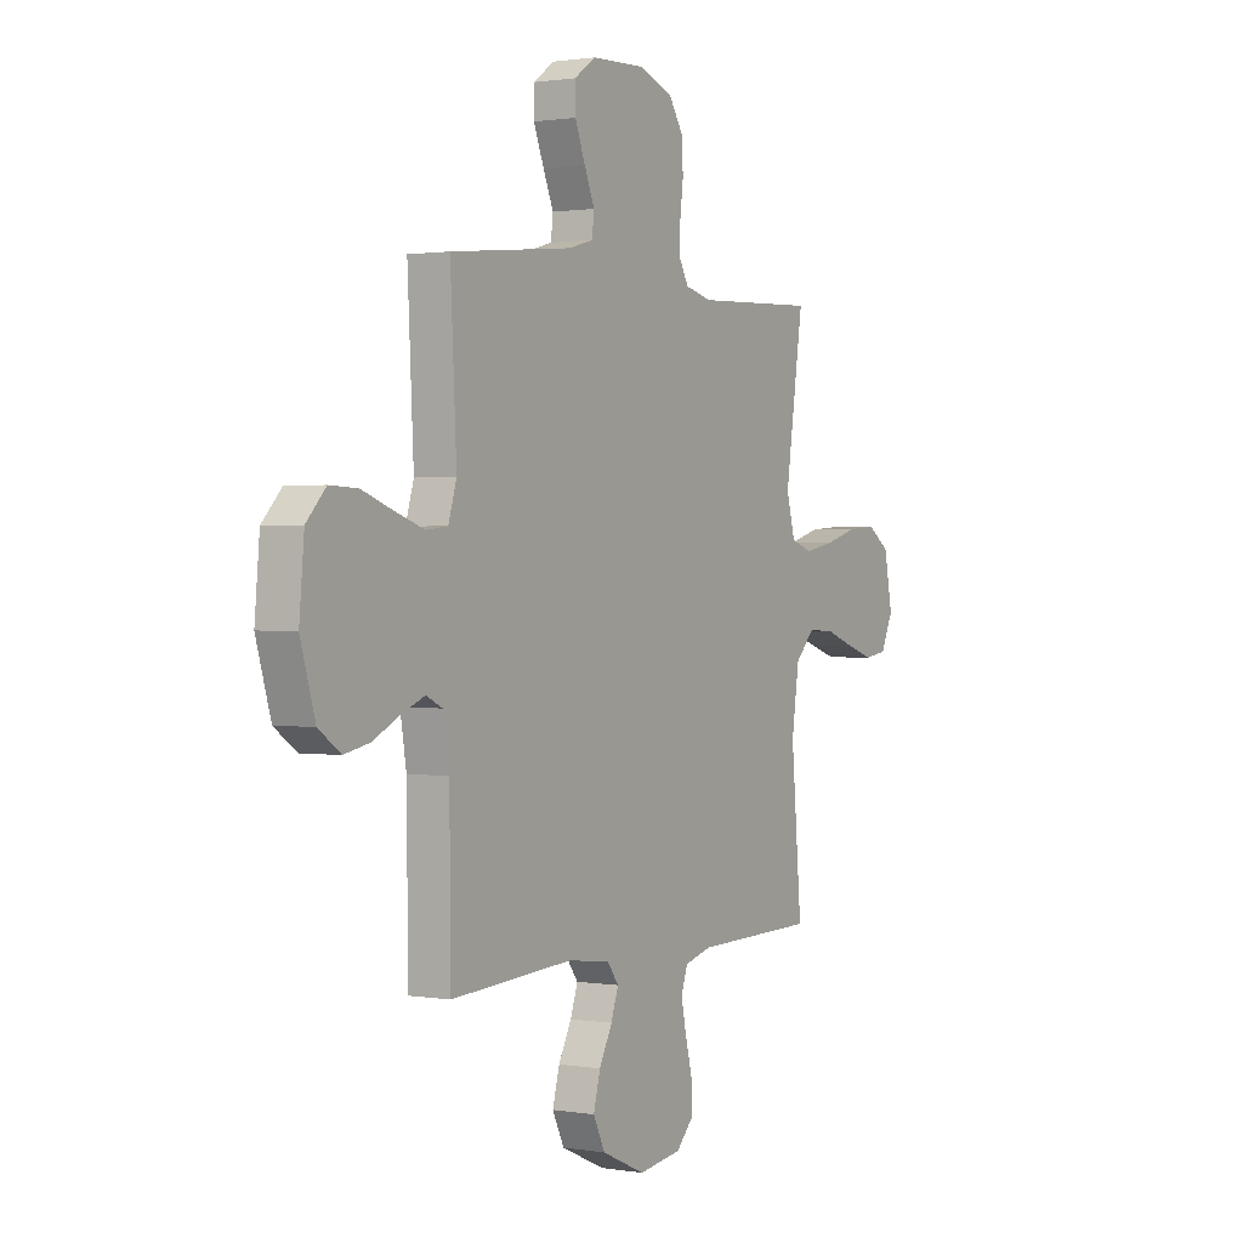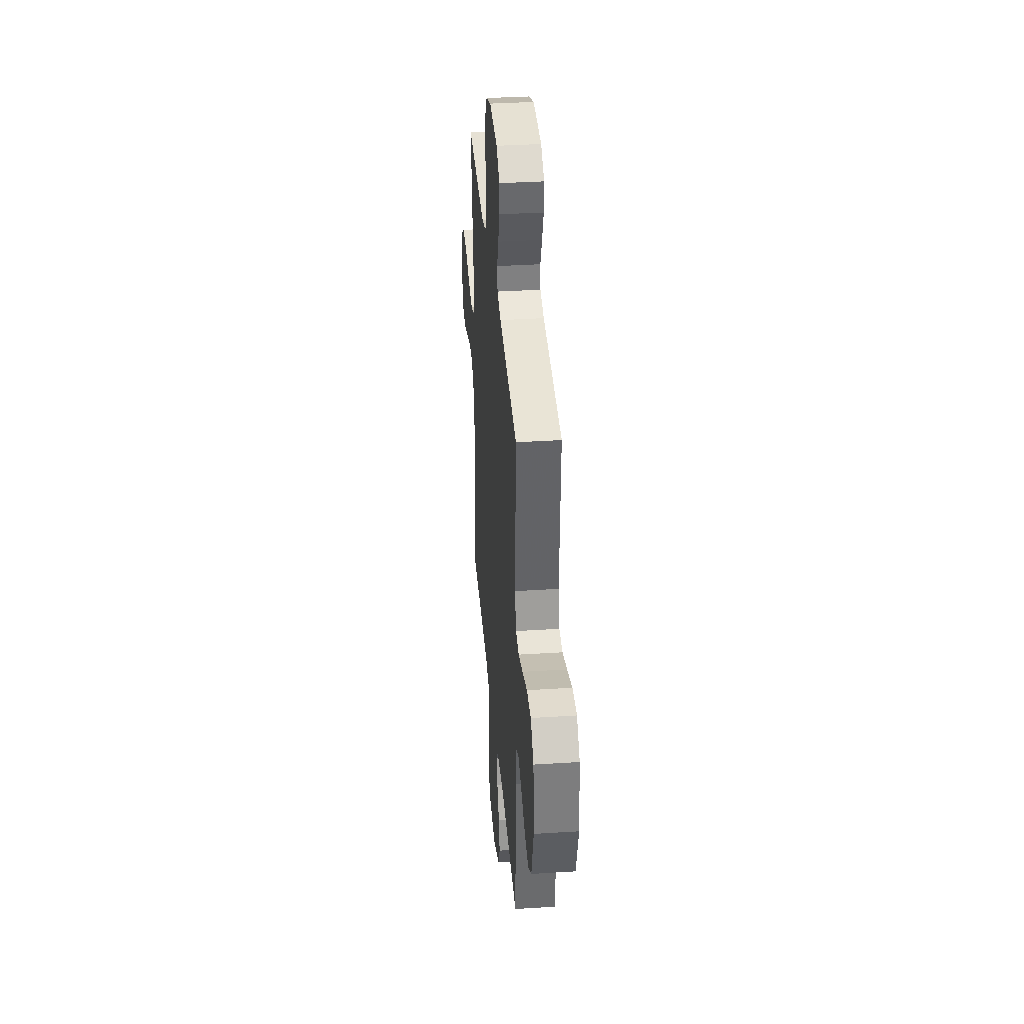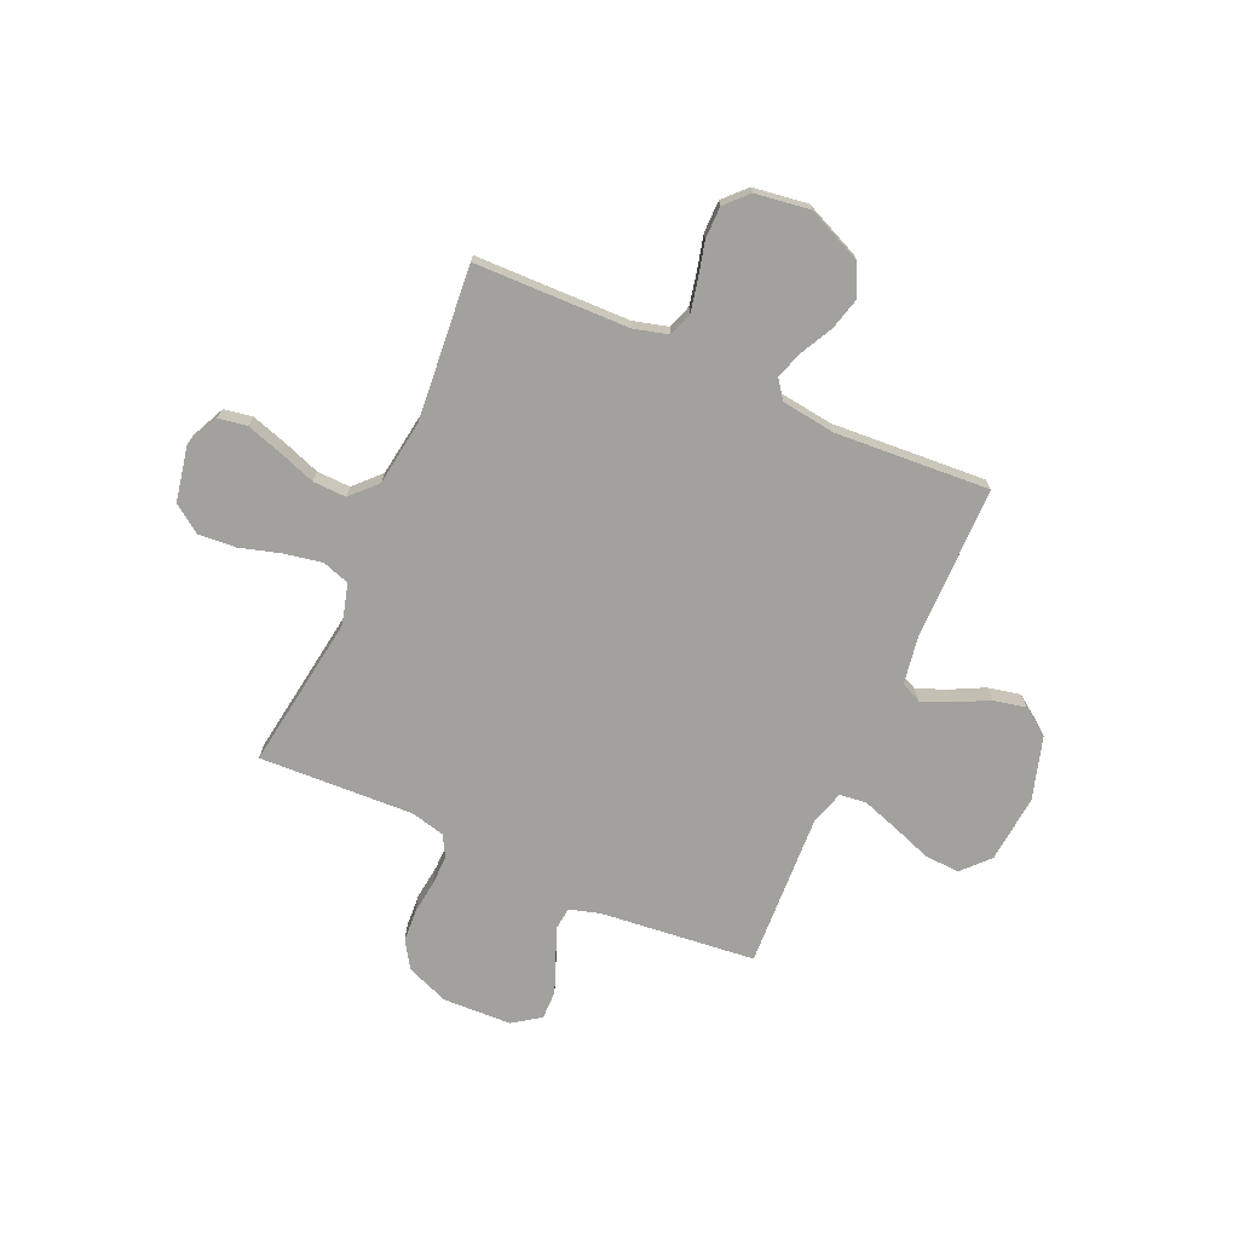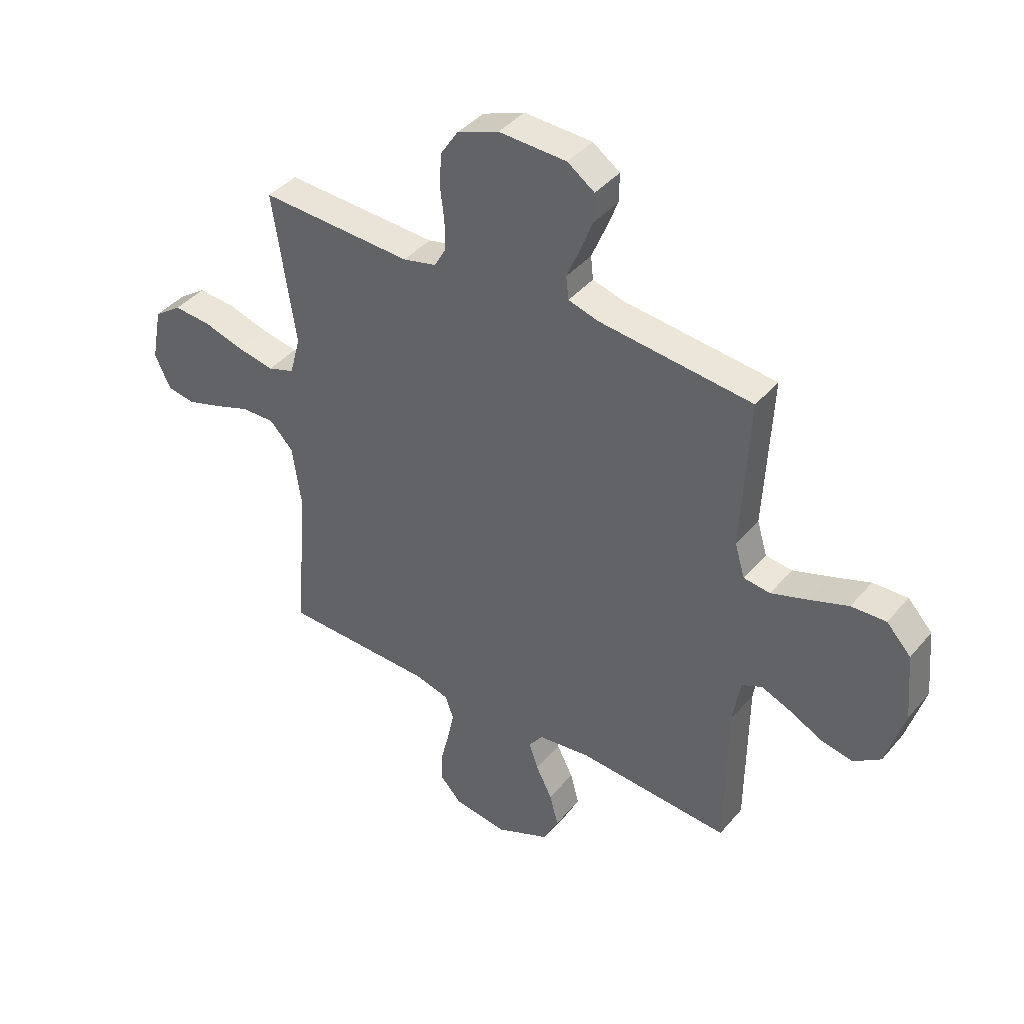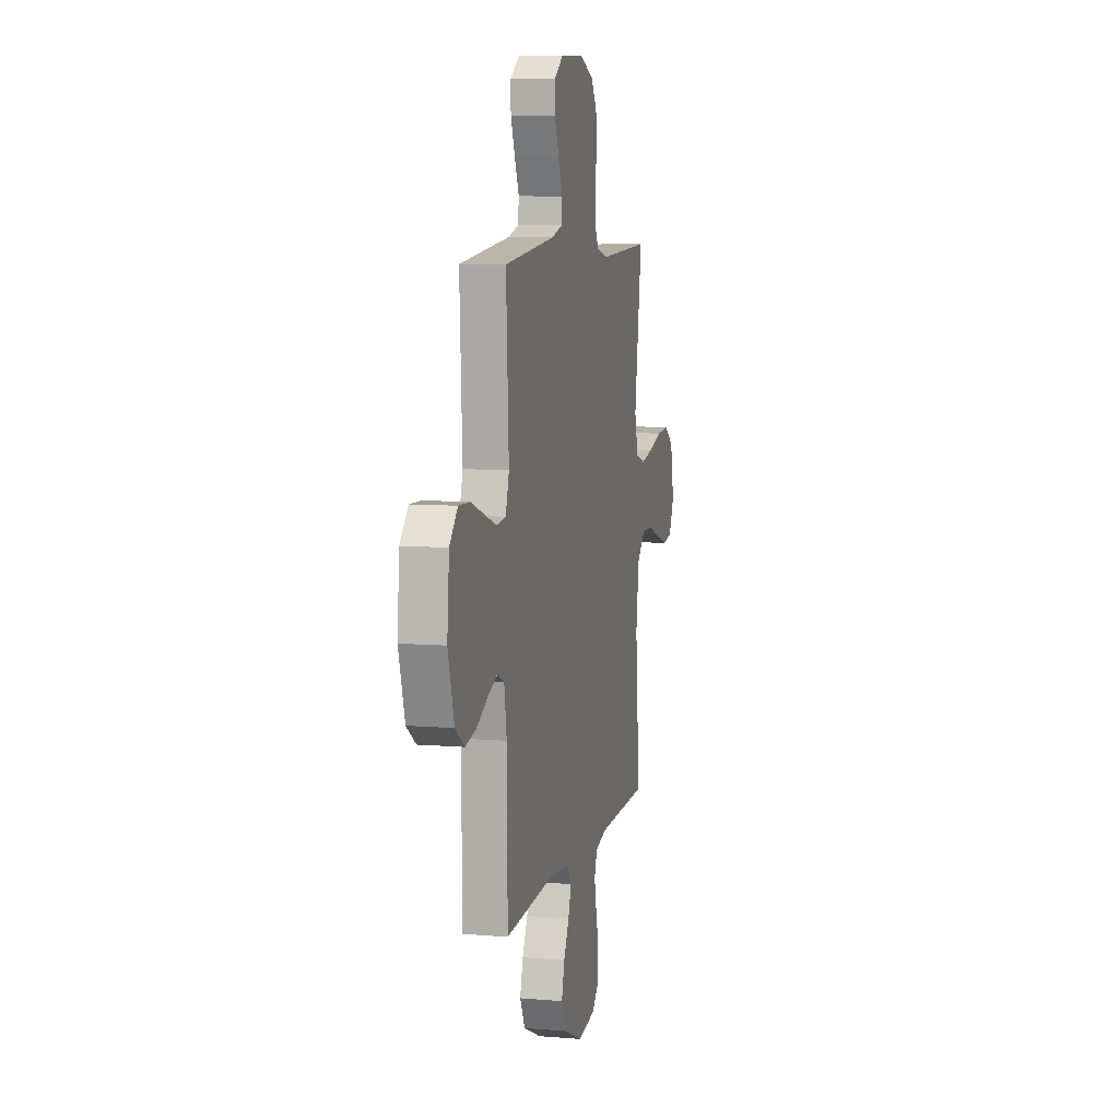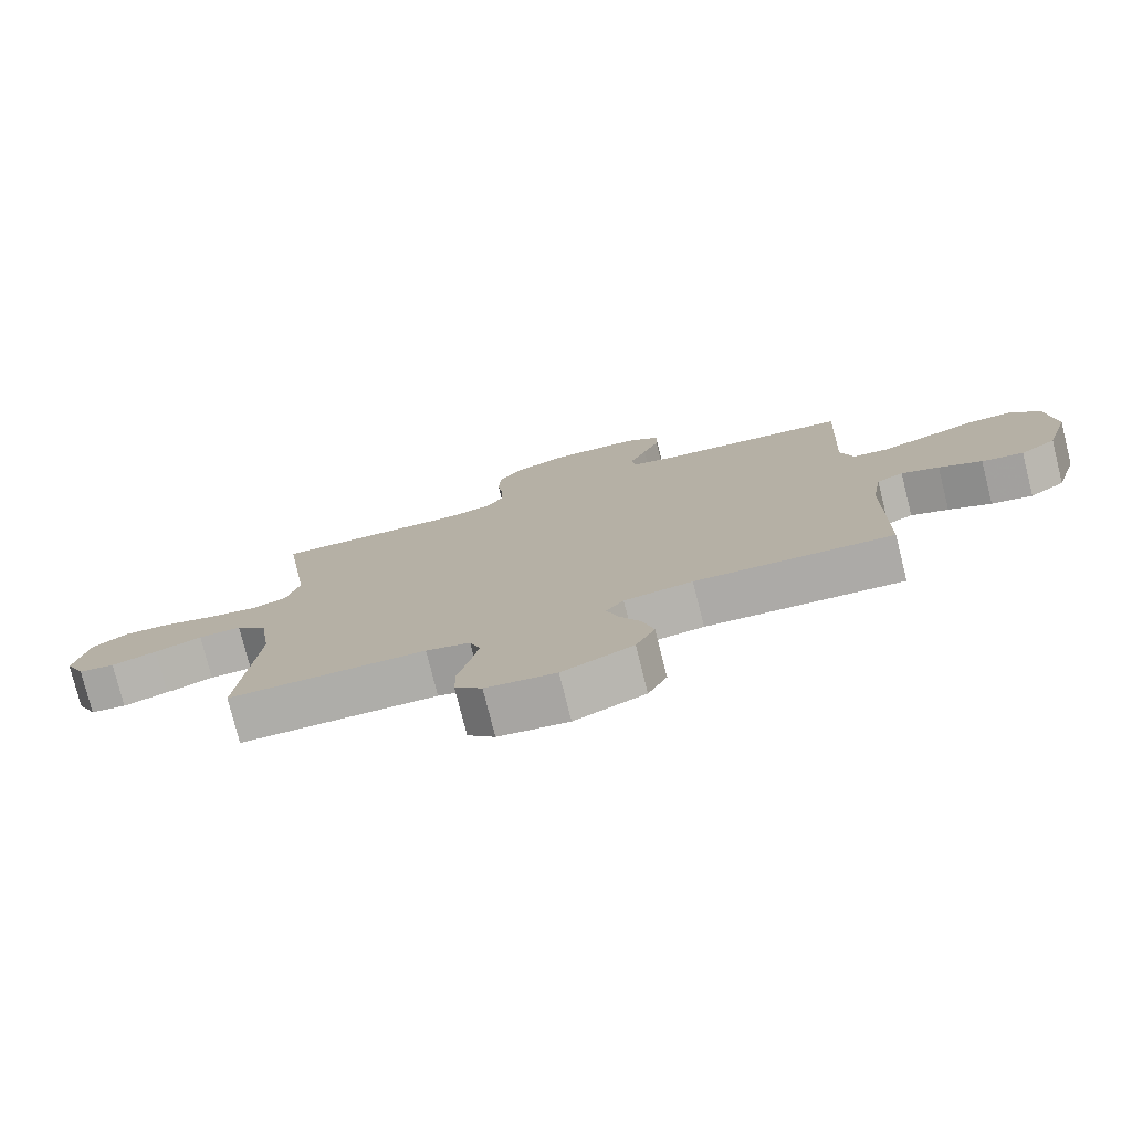
<metadata>
{"format":"obj","ext":"obj","renderer":"f3d","projection":"perspective","resolution":1024,"background":"white","views":[{"elev":1.1,"azim":-58.8,"up":"+Z"},{"elev":36.5,"azim":-94.7,"up":"+Z"},{"elev":-72.0,"azim":156.1,"up":"+Y"},{"elev":40.8,"azim":-143.8,"up":"+Z"},{"elev":8.3,"azim":-77.1,"up":"+Z"},{"elev":-77.6,"azim":-165.9,"up":"+Z"}]}
</metadata>
<code>
v -0.5 0.07 -0.5
v -0.503 0.07 -0.2
v -0.518 0.07 -0.109
v -0.558 0.07 -0.09
v -0.615 0.07 -0.113
v -0.68 0.07 -0.146
v -0.743 0.07 -0.159
v -0.797 0.07 -0.121
v -0.833 0.07 0
v -0.821 0.07 0.132
v -0.773 0.07 0.183
v -0.705 0.07 0.18
v -0.628 0.07 0.152
v -0.557 0.07 0.128
v -0.505 0.07 0.134
v -0.485 0.07 0.2
v -0.5 0.07 0.5
v -0.2 0.07 0.531
v -0.14 0.07 0.548
v -0.135 0.07 0.593
v -0.16 0.07 0.653
v -0.185 0.07 0.717
v -0.186 0.07 0.773
v -0.133 0.07 0.81
v 0 0.07 0.815
v 0.082 0.07 0.783
v 0.116 0.07 0.731
v 0.12 0.07 0.667
v 0.112 0.07 0.602
v 0.111 0.07 0.544
v 0.134 0.07 0.503
v 0.2 0.07 0.487
v 0.5 0.07 0.5
v 0.456 0.07 0.2
v 0.477 0.07 0.122
v 0.53 0.07 0.104
v 0.604 0.07 0.118
v 0.683 0.07 0.141
v 0.756 0.07 0.146
v 0.81 0.07 0.108
v 0.831 0.07 0
v 0.8 0.07 -0.066
v 0.745 0.07 -0.075
v 0.676 0.07 -0.053
v 0.604 0.07 -0.027
v 0.539 0.07 -0.025
v 0.492 0.07 -0.074
v 0.474 0.07 -0.2
v 0.5 0.07 -0.5
v 0.2 0.07 -0.506
v 0.133 0.07 -0.524
v 0.117 0.07 -0.57
v 0.13 0.07 -0.632
v 0.147 0.07 -0.699
v 0.147 0.07 -0.761
v 0.106 0.07 -0.804
v 0 0.07 -0.819
v -0.107 0.07 -0.771
v -0.136 0.07 -0.711
v -0.119 0.07 -0.647
v -0.087 0.07 -0.585
v -0.069 0.07 -0.532
v -0.096 0.07 -0.495
v -0.2 0.07 -0.481
v -0.5 0 -0.5
v -0.503 0 -0.2
v -0.518 0 -0.109
v -0.558 0 -0.09
v -0.615 0 -0.113
v -0.68 0 -0.146
v -0.743 0 -0.159
v -0.797 0 -0.121
v -0.833 0 0
v -0.821 0 0.132
v -0.773 0 0.183
v -0.705 0 0.18
v -0.628 0 0.152
v -0.557 0 0.128
v -0.505 0 0.134
v -0.485 0 0.2
v -0.5 0 0.5
v -0.2 0 0.531
v -0.14 0 0.548
v -0.135 0 0.593
v -0.16 0 0.653
v -0.185 0 0.717
v -0.186 0 0.773
v -0.133 0 0.81
v 0 0 0.815
v 0.082 0 0.783
v 0.116 0 0.731
v 0.12 0 0.667
v 0.112 0 0.602
v 0.111 0 0.544
v 0.134 0 0.503
v 0.2 0 0.487
v 0.5 0 0.5
v 0.456 0 0.2
v 0.477 0 0.122
v 0.53 0 0.104
v 0.604 0 0.118
v 0.683 0 0.141
v 0.756 0 0.146
v 0.81 0 0.108
v 0.831 0 0
v 0.8 0 -0.066
v 0.745 0 -0.075
v 0.676 0 -0.053
v 0.604 0 -0.027
v 0.539 0 -0.025
v 0.492 0 -0.074
v 0.474 0 -0.2
v 0.5 0 -0.5
v 0.2 0 -0.506
v 0.133 0 -0.524
v 0.117 0 -0.57
v 0.13 0 -0.632
v 0.147 0 -0.699
v 0.147 0 -0.761
v 0.106 0 -0.804
v 0 0 -0.819
v -0.107 0 -0.771
v -0.136 0 -0.711
v -0.119 0 -0.647
v -0.087 0 -0.585
v -0.069 0 -0.532
v -0.096 0 -0.495
v -0.2 0 -0.481
f 58 59 60 61
f 58 61 62
f 57 58 62
f 56 57 62
f 53 54 55 56
f 52 53 56 62
f 51 52 62 63
f 48 49 50
f 47 48 50 51
f 42 43 44 45
f 40 41 42 45
f 40 45 46
f 37 38 39 40
f 36 37 40 46
f 35 36 46 47
f 32 33 34
f 31 32 34 35
f 26 27 28 29
f 26 29 30
f 25 26 30
f 24 25 30
f 23 24 30 31
f 20 21 22 23
f 16 17 18
f 15 16 18 19
f 10 11 12 13
f 10 13 14
f 9 10 14
f 8 9 14 15
f 5 6 7 8
f 4 5 8 15
f 64 1 2
f 64 2 3
f 63 64 3
f 51 63 3
f 47 51 3
f 20 23 31 35
f 19 20 35 47
f 15 19 47
f 3 4 15 47
f 125 124 123 122
f 126 125 122
f 126 122 121
f 126 121 120
f 120 119 118 117
f 126 120 117 116
f 127 126 116 115
f 114 113 112
f 115 114 112 111
f 109 108 107 106
f 109 106 105 104
f 110 109 104
f 104 103 102 101
f 110 104 101 100
f 111 110 100 99
f 98 97 96
f 99 98 96 95
f 93 92 91 90
f 94 93 90
f 94 90 89
f 94 89 88
f 95 94 88 87
f 87 86 85 84
f 82 81 80
f 83 82 80 79
f 77 76 75 74
f 78 77 74
f 78 74 73
f 79 78 73 72
f 72 71 70 69
f 79 72 69 68
f 66 65 128
f 67 66 128
f 67 128 127
f 67 127 115
f 67 115 111
f 99 95 87 84
f 111 99 84 83
f 111 83 79
f 111 79 68 67
f 1 65 66 2
f 2 66 67 3
f 3 67 68 4
f 4 68 69 5
f 5 69 70 6
f 6 70 71 7
f 7 71 72 8
f 8 72 73 9
f 9 73 74 10
f 10 74 75 11
f 11 75 76 12
f 12 76 77 13
f 13 77 78 14
f 14 78 79 15
f 15 79 80 16
f 16 80 81 17
f 17 81 82 18
f 18 82 83 19
f 19 83 84 20
f 20 84 85 21
f 21 85 86 22
f 22 86 87 23
f 23 87 88 24
f 24 88 89 25
f 25 89 90 26
f 26 90 91 27
f 27 91 92 28
f 28 92 93 29
f 29 93 94 30
f 30 94 95 31
f 31 95 96 32
f 32 96 97 33
f 33 97 98 34
f 34 98 99 35
f 35 99 100 36
f 36 100 101 37
f 37 101 102 38
f 38 102 103 39
f 39 103 104 40
f 40 104 105 41
f 41 105 106 42
f 42 106 107 43
f 43 107 108 44
f 44 108 109 45
f 45 109 110 46
f 46 110 111 47
f 47 111 112 48
f 48 112 113 49
f 49 113 114 50
f 50 114 115 51
f 51 115 116 52
f 52 116 117 53
f 53 117 118 54
f 54 118 119 55
f 55 119 120 56
f 56 120 121 57
f 57 121 122 58
f 58 122 123 59
f 59 123 124 60
f 60 124 125 61
f 61 125 126 62
f 62 126 127 63
f 63 127 128 64
f 64 128 65 1

</code>
